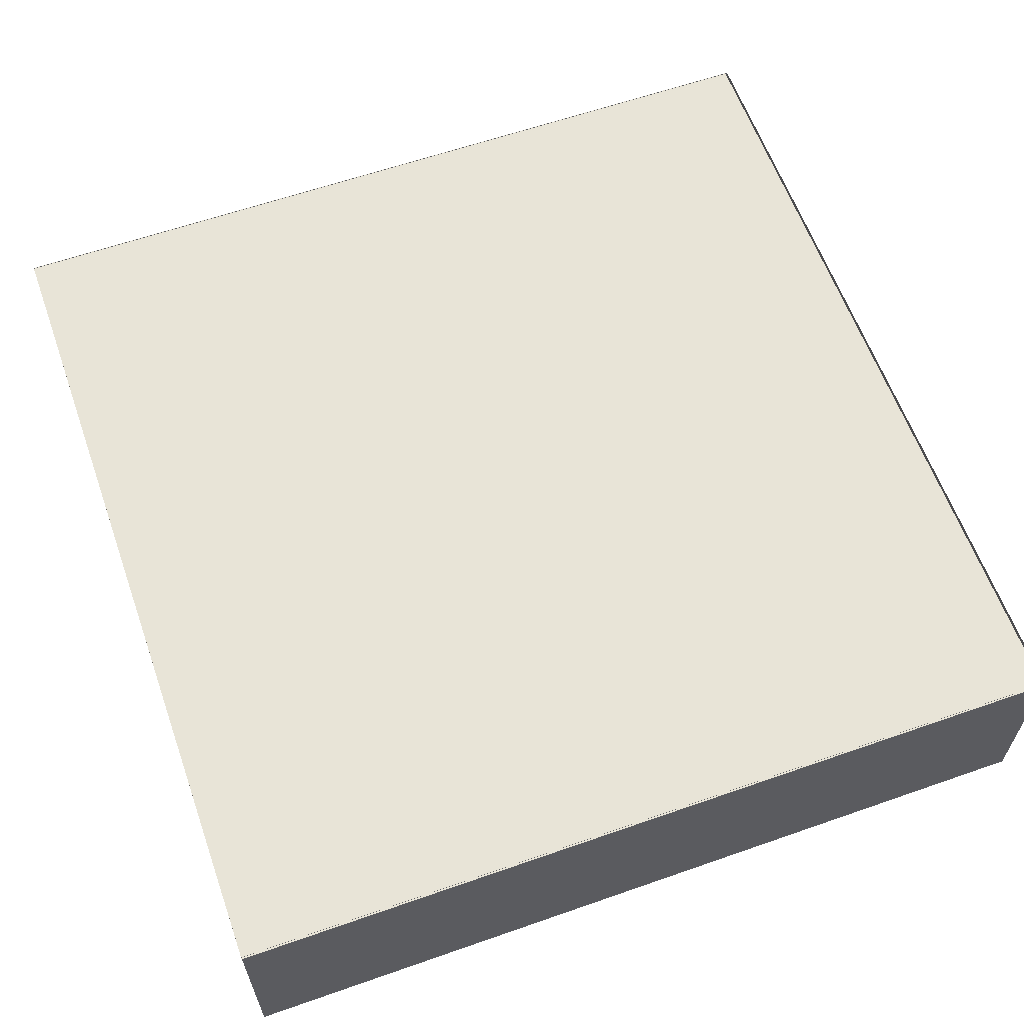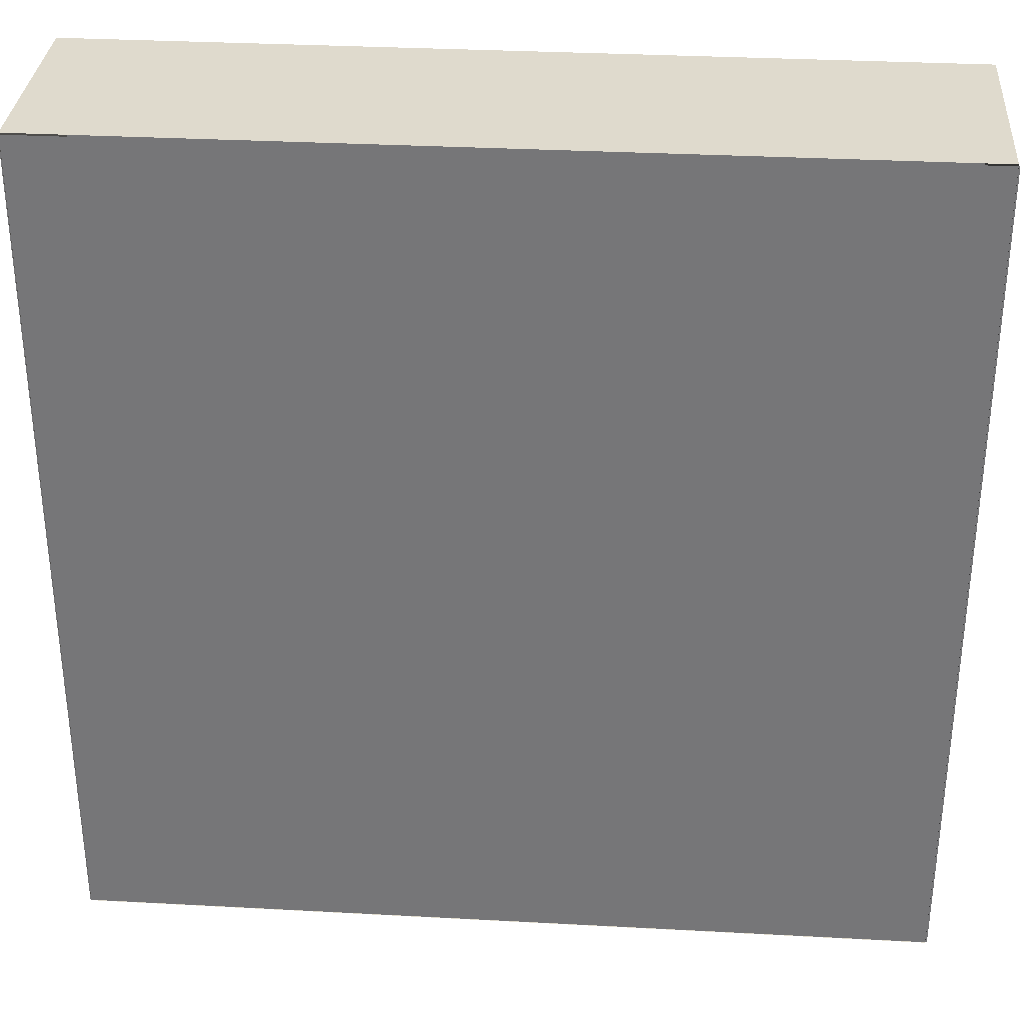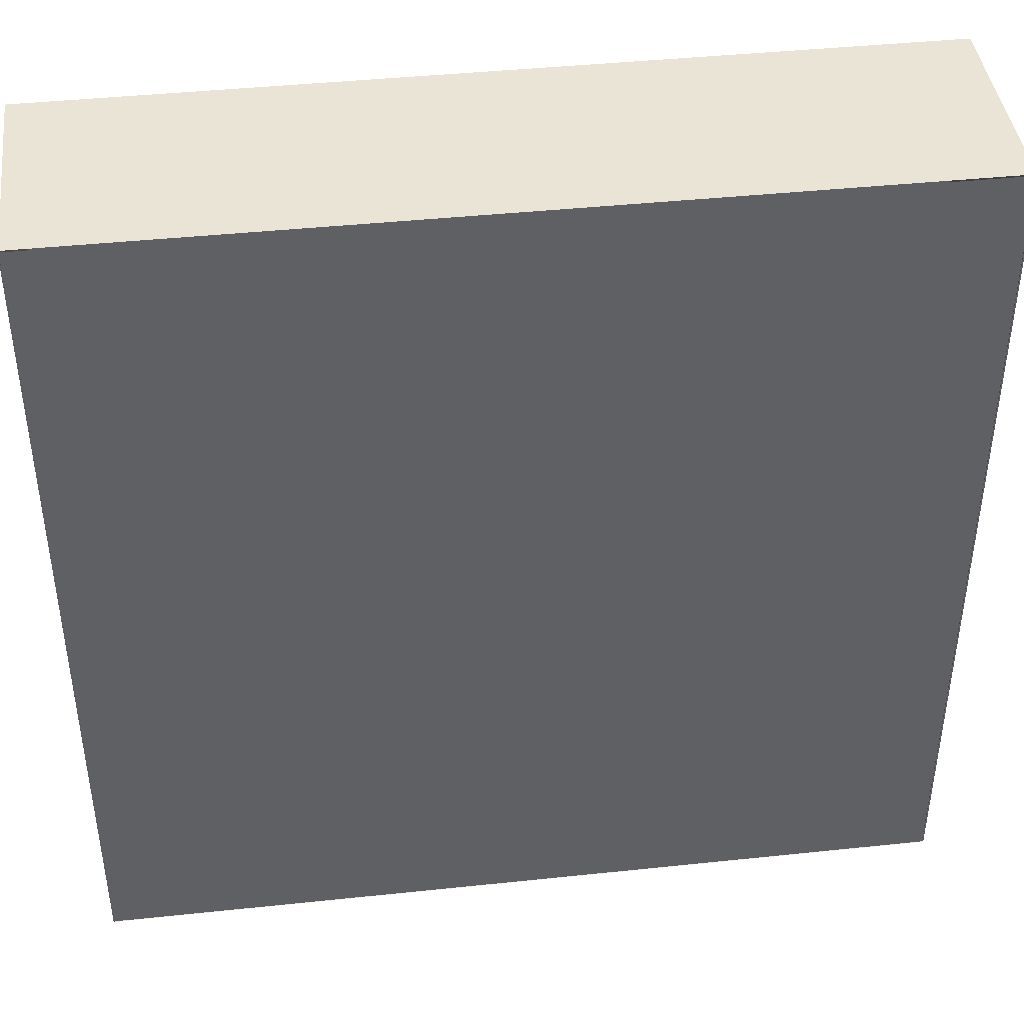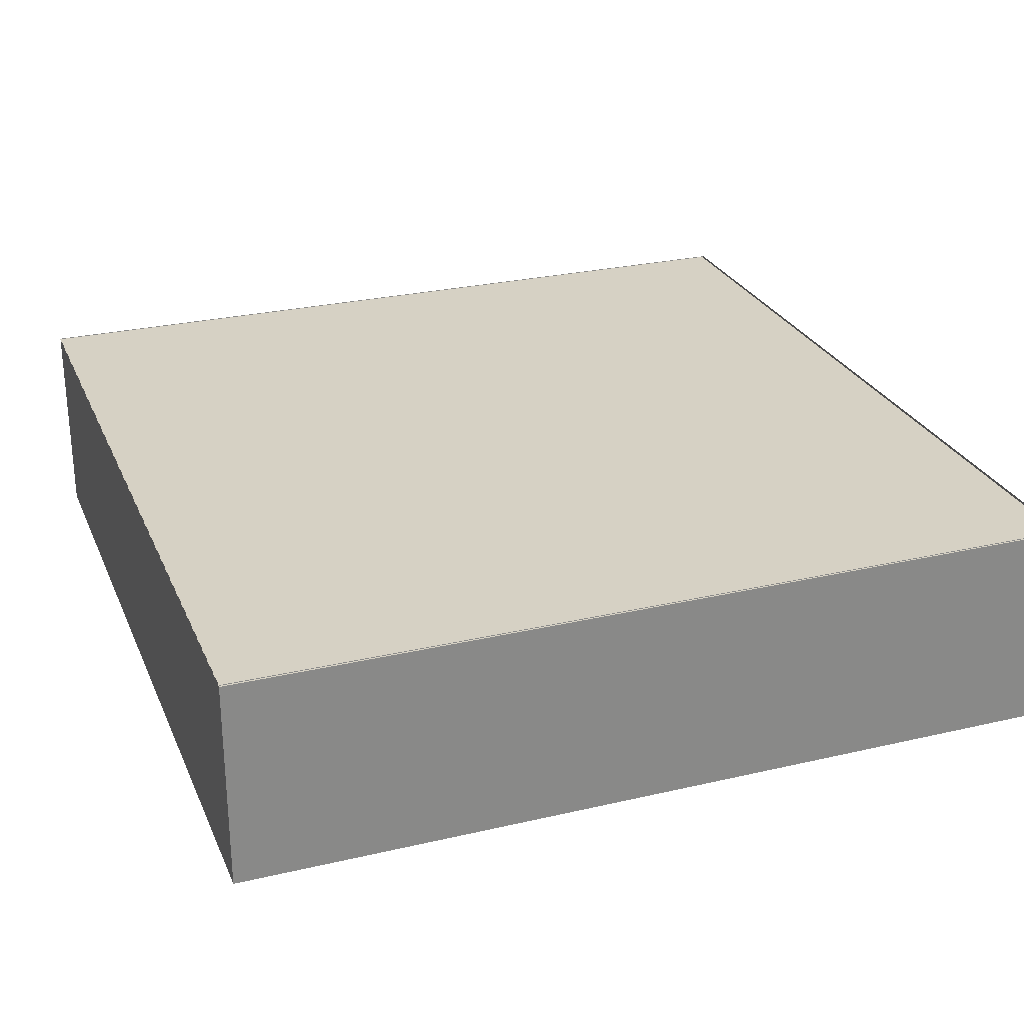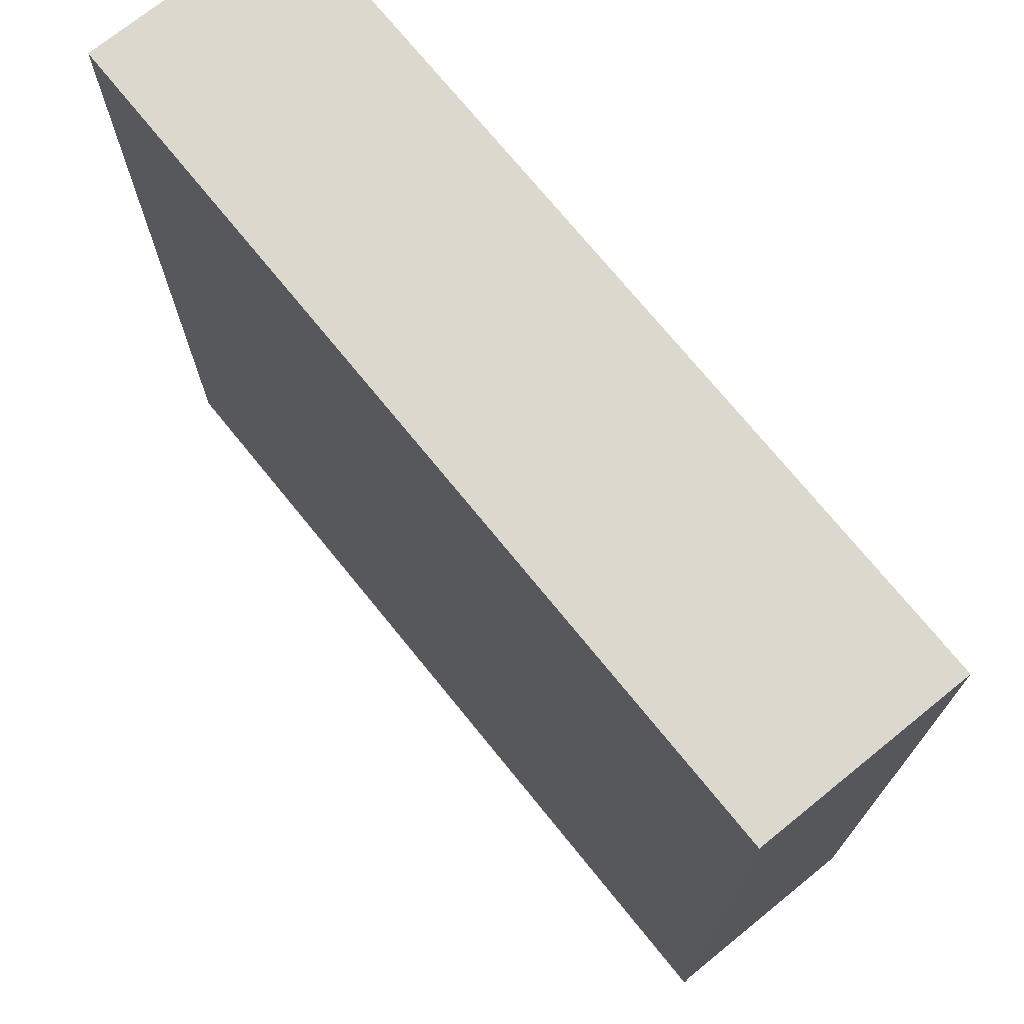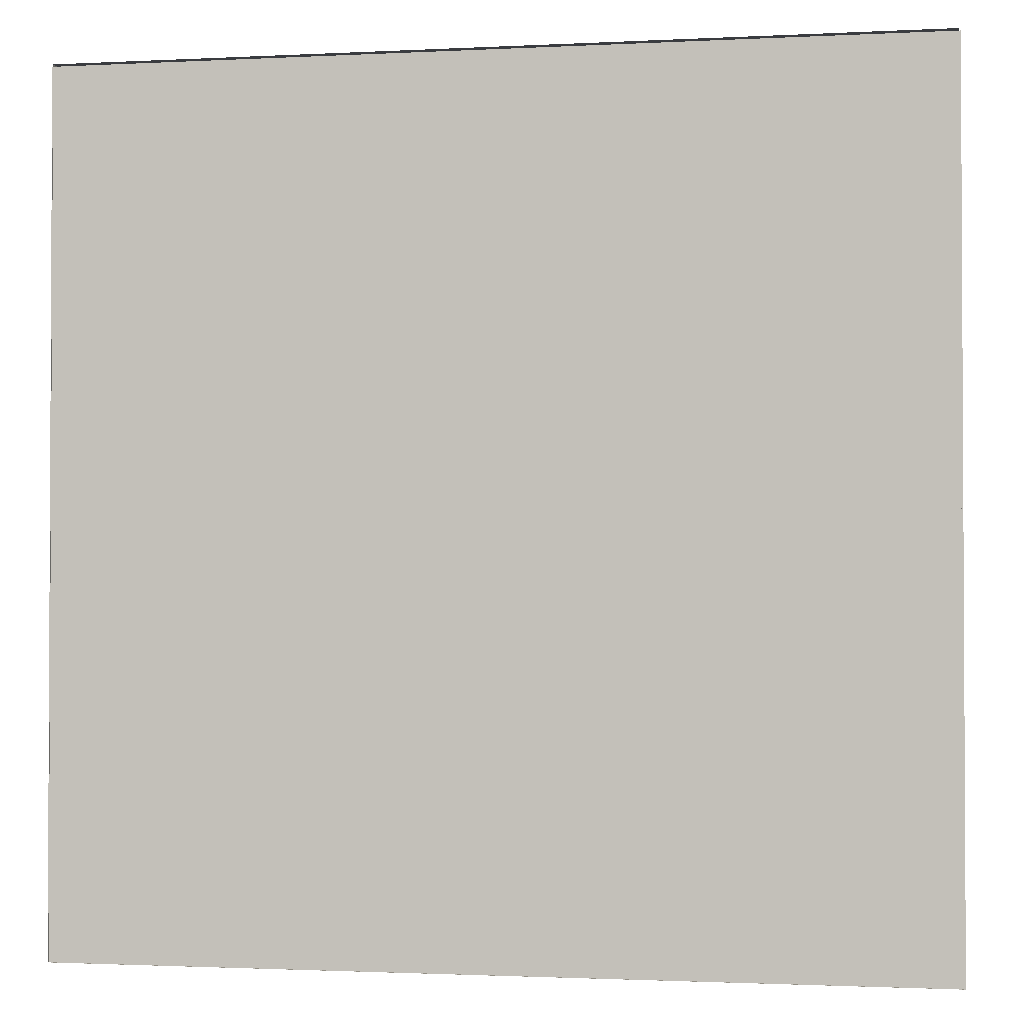
<metadata>
{"format":"obj","ext":"obj","renderer":"f3d","projection":"perspective","resolution":1024,"background":"white","views":[{"elev":61.4,"azim":-109.6,"up":"+Y"},{"elev":32.6,"azim":-175.7,"up":"+Z"},{"elev":42.4,"azim":172.8,"up":"+Z"},{"elev":26.8,"azim":-110.0,"up":"+Y"},{"elev":72.6,"azim":-129.0,"up":"+Z"},{"elev":-1.6,"azim":-169.5,"up":"+Z"}]}
</metadata>
<code>
o Cube.001
v 1.998 -0.000585 2
v 1.998 0.9966 2
v -1.99 0.9966 2
v -1.99 -0.000585 2
v -1.99 0.9966 -1.997
v -1.99 -0.000585 -1.997
v 1.998 -0.000585 -1.997
v 1.998 0.9966 -1.997
f 1 2 3 4
f 4 3 5 6
f 6 7 1 4
f 7 8 2 1
f 6 5 8 7
o Plane.001
v 2.002 0.9932 1.99
v -1.997 0.9932 1.99
v -1.998 0.9932 -1.998
v 2.002 0.9932 -1.998
f 9 10 11 12

</code>
